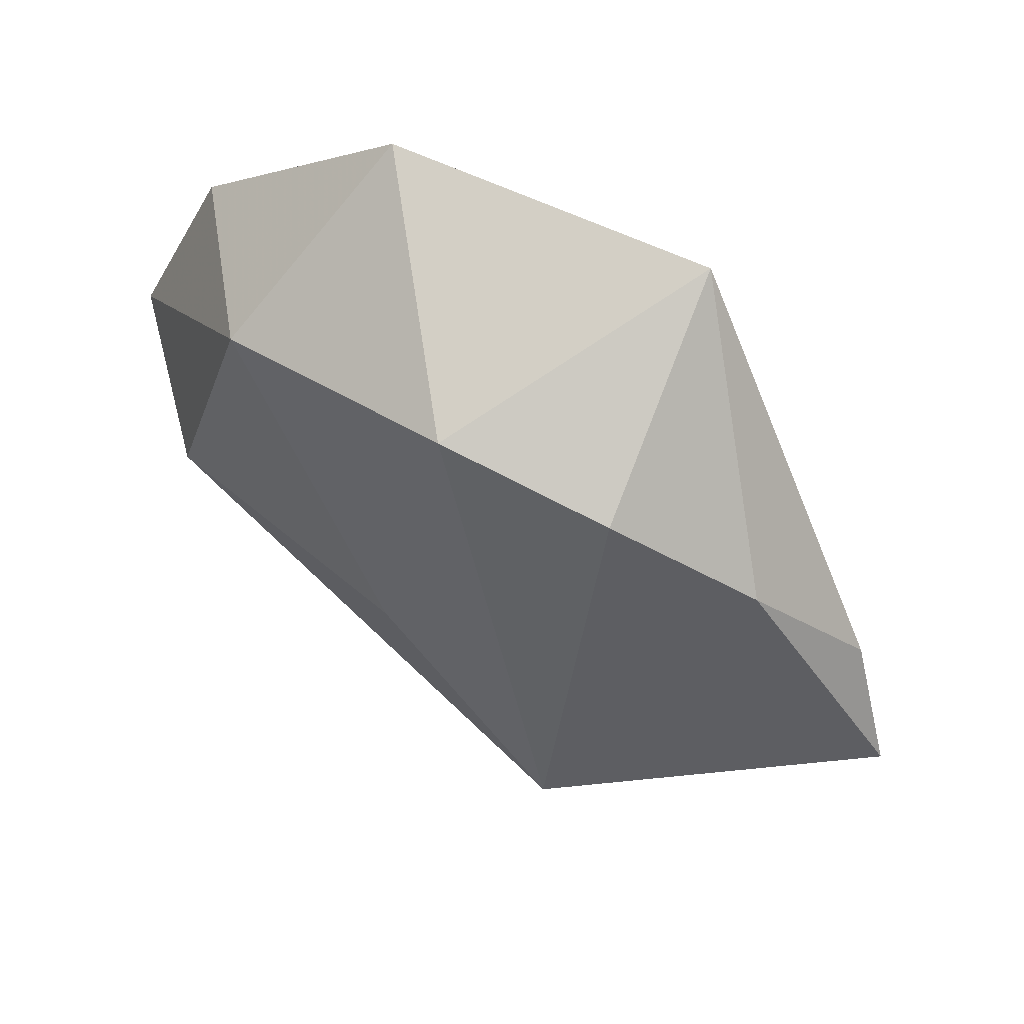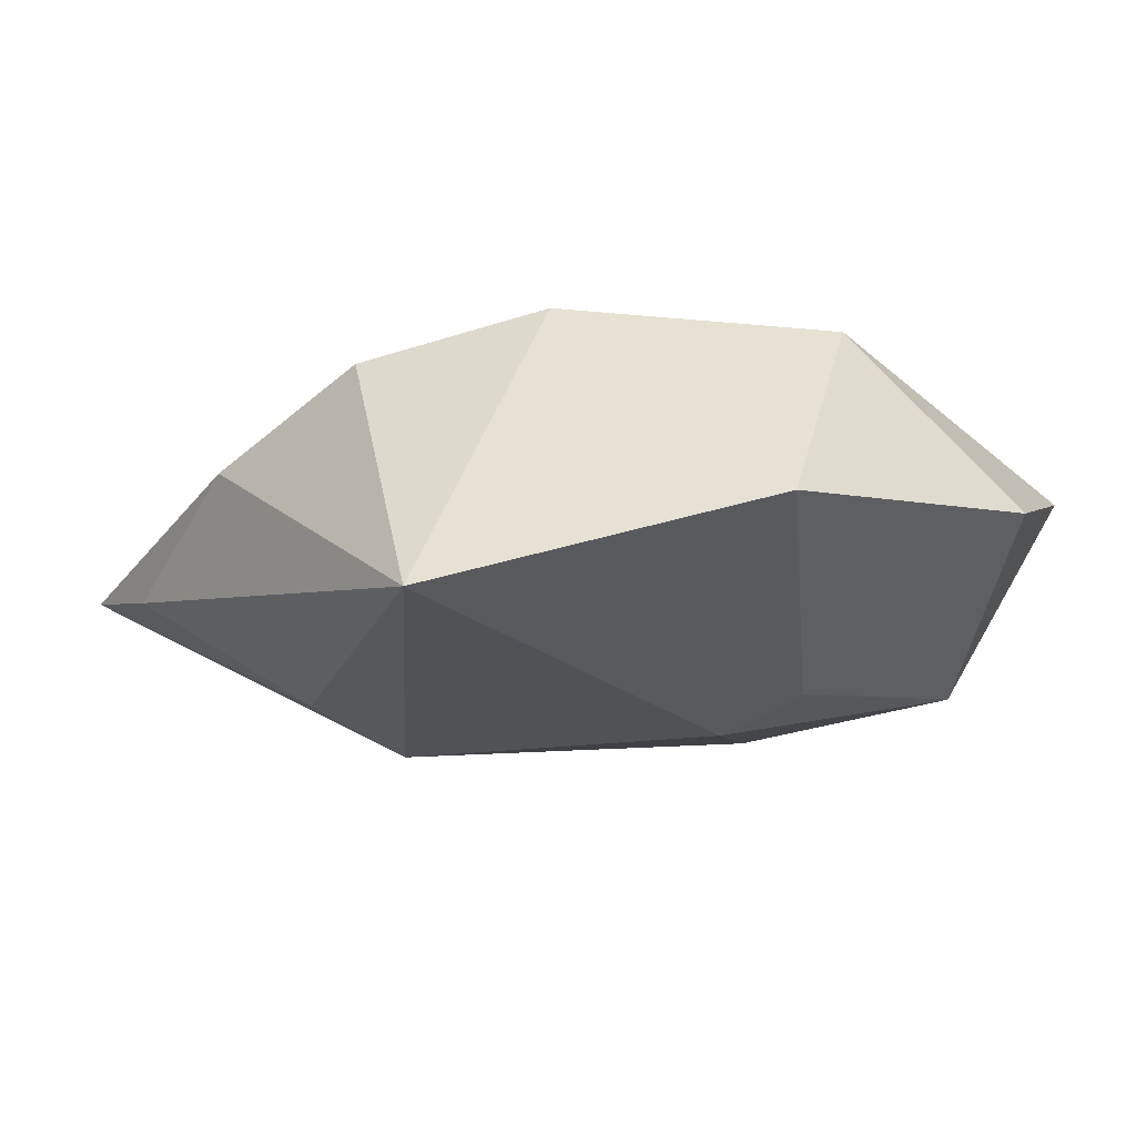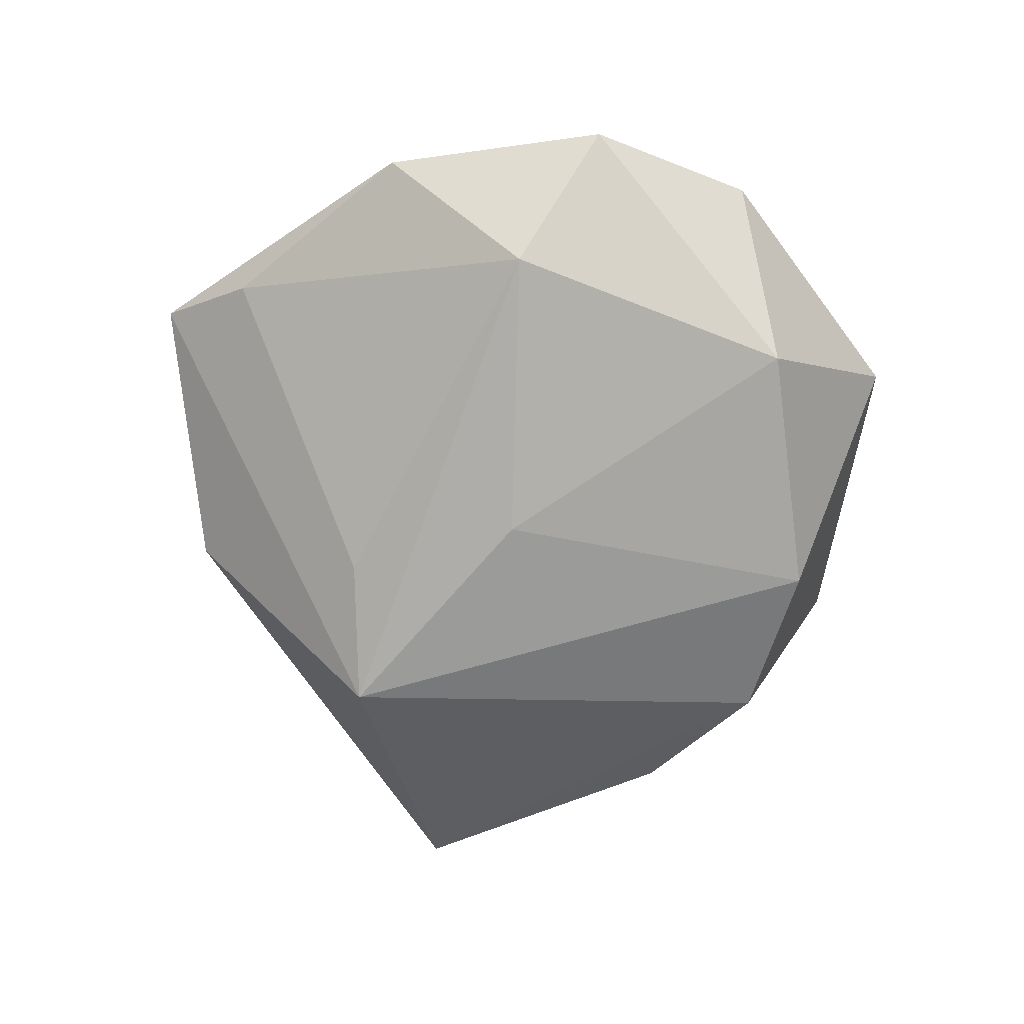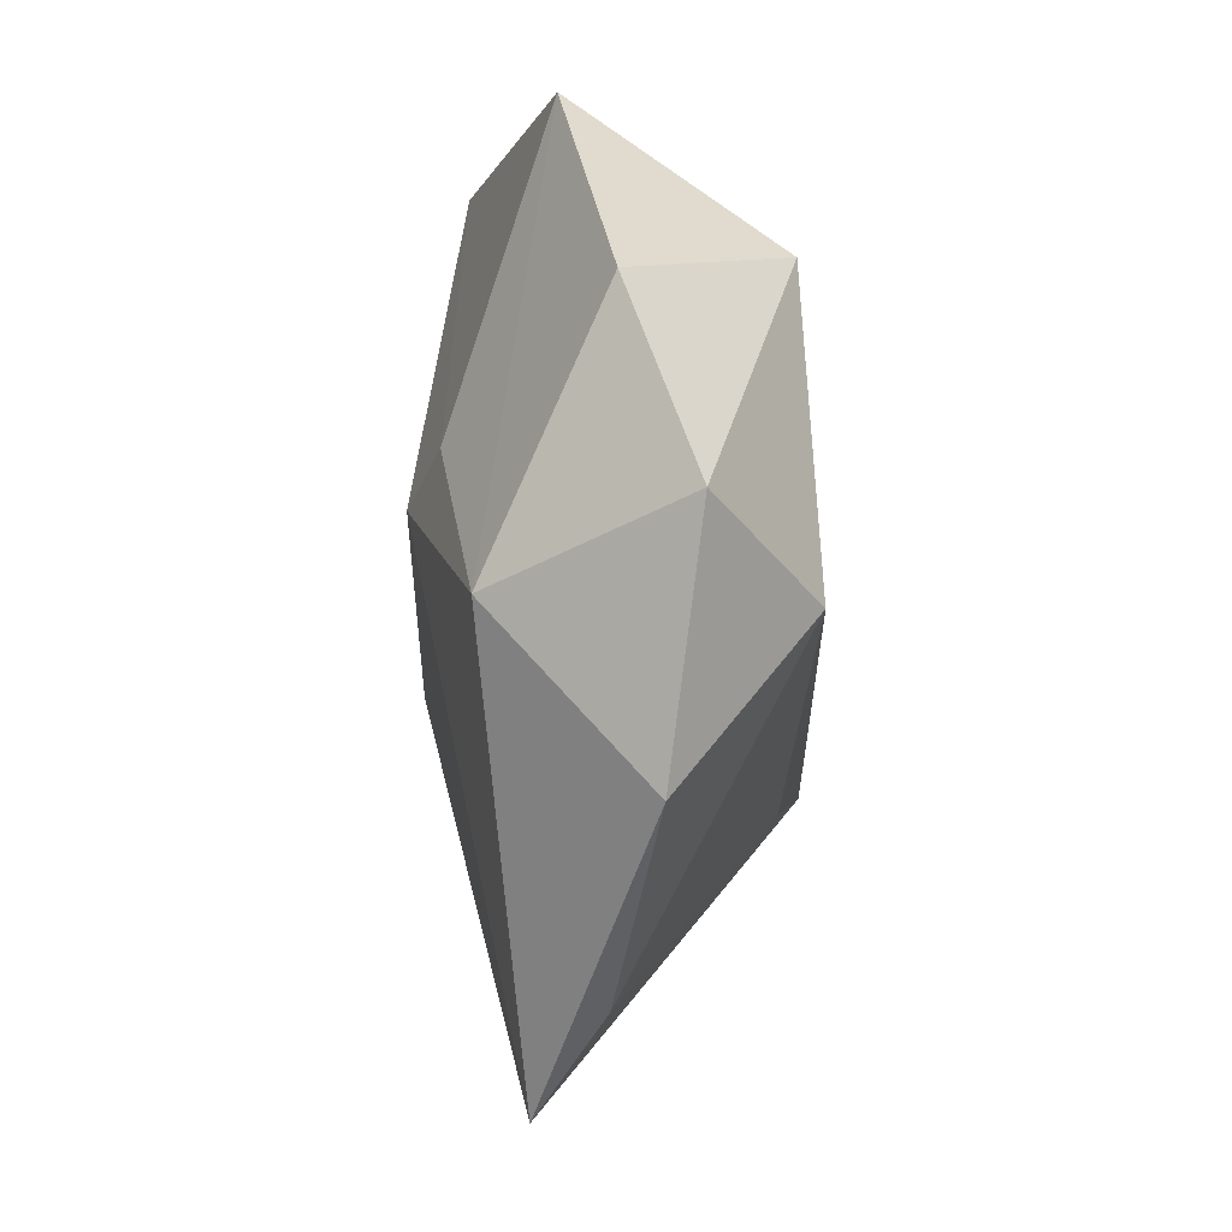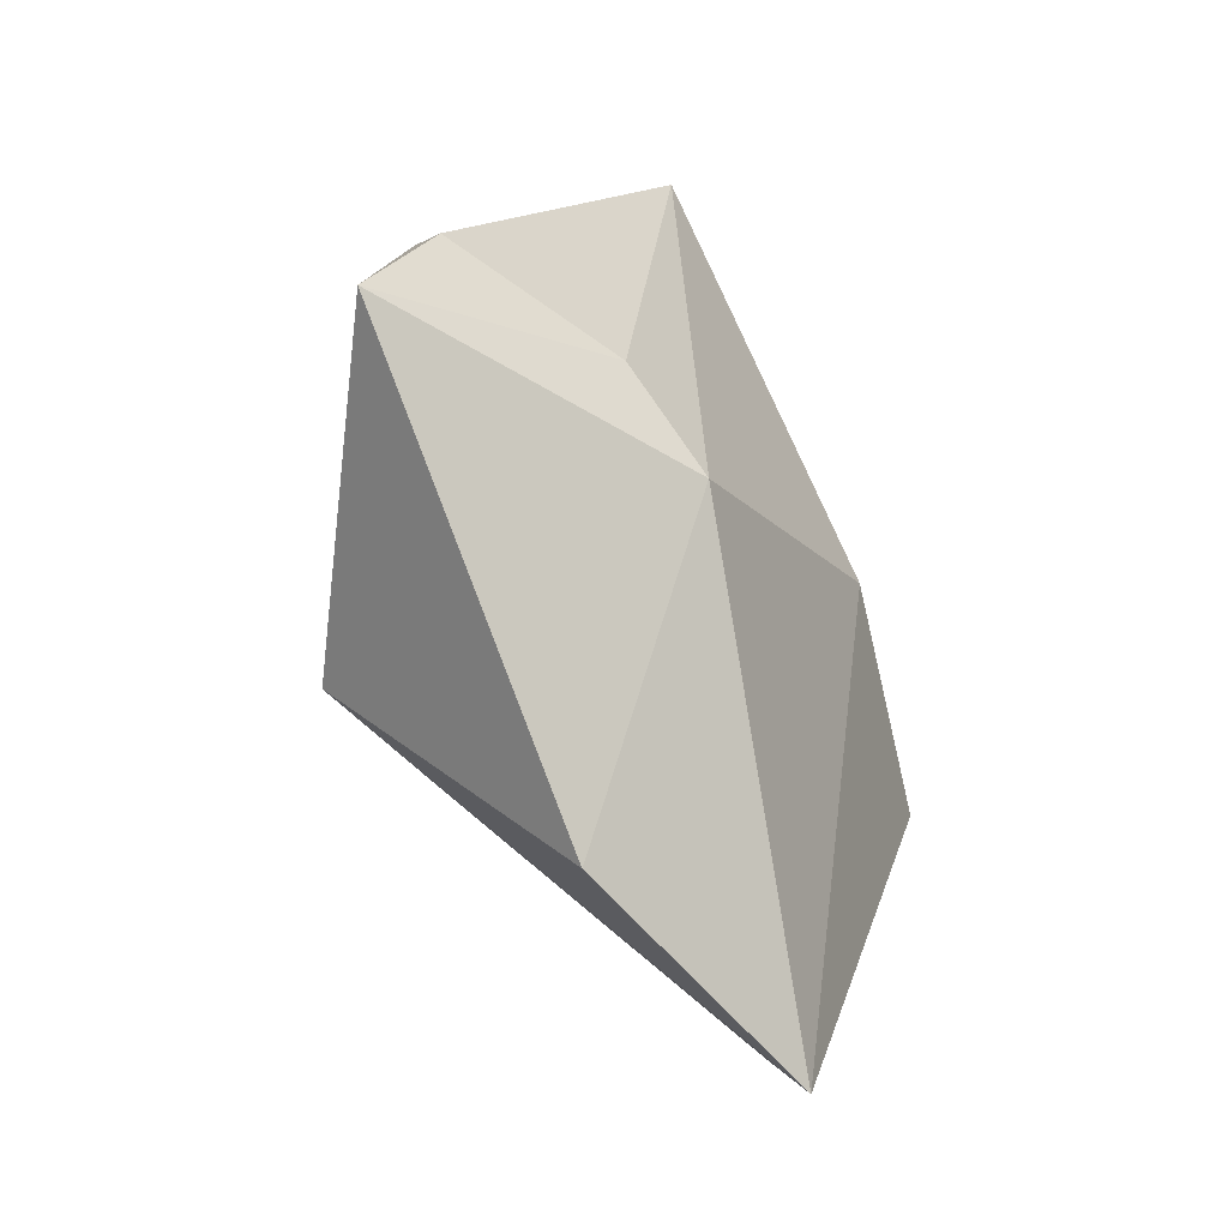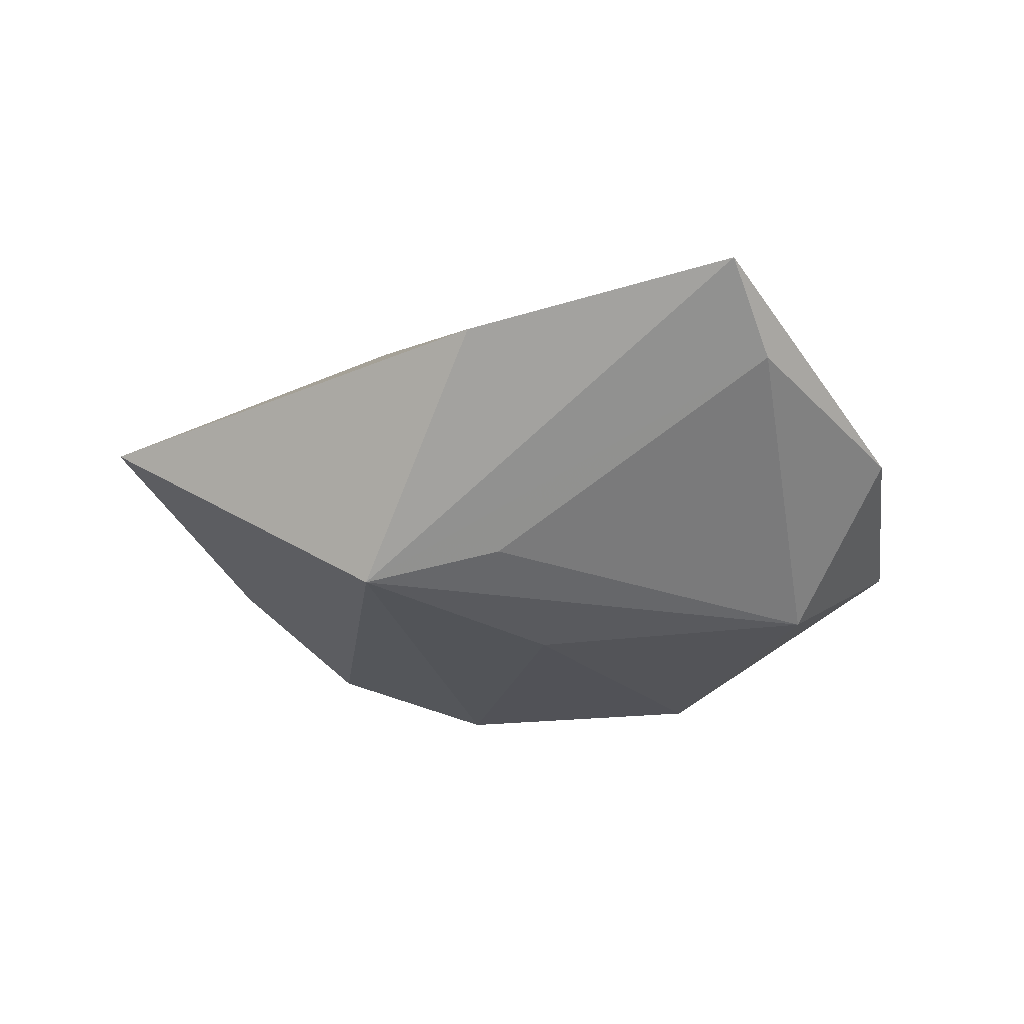
<metadata>
{"format":"obj","ext":"obj","renderer":"f3d","projection":"perspective","resolution":1024,"background":"white","views":[{"elev":59.7,"azim":-144.3,"up":"+Y"},{"elev":73.8,"azim":-0.6,"up":"+Y"},{"elev":-71.9,"azim":85.8,"up":"+Z"},{"elev":-3.9,"azim":86.5,"up":"+Y"},{"elev":-45.8,"azim":-62.7,"up":"+Y"},{"elev":-28.8,"azim":-5.4,"up":"+Z"}]}
</metadata>
<code>
v -0.02161 -0.01108 0.01865
v 0.0005019 -0.003878 -0.0202
v 0.02003 0.01018 0.01705
v 0.01693 0.04426 0.006258
v 0.03695 -0.004492 0.01434
v -0.02316 -0.02171 -0.02121
v 0.03399 -0.005414 -0.0165
v 0.04139 0.02299 0.002099
v -0.03879 0.01829 -0.004437
v 0.02366 0.02753 -0.01543
v 0.02384 -0.04099 0.001702
v 0.01175 0.005243 0.02021
v -0.03108 -0.002185 0.01491
v -0.05542 -0.01061 0.001138
v 0.0181 -0.05138 0.008675
v -0.01867 0.04153 0.01415
v 0.04227 -0.02221 -0.001864
v -0.02423 0.02944 -0.01186
v 0.04817 0.003548 -0.004838
v -0.01275 -0.04466 0.001058
v -0.007171 -0.02347 -0.0171
v -0.0052 0.03349 -0.01587
v -0.0485 0.002933 0.004785
f 16 22 18
f 4 22 16
f 14 18 6
f 6 18 22
f 14 1 13
f 13 1 16
f 12 1 15
f 15 5 12
f 16 1 12
f 9 18 14
f 16 18 9
f 22 4 10
f 8 5 19
f 8 4 5
f 19 10 8
f 8 10 4
f 14 6 20
f 20 6 15
f 20 1 14
f 15 1 20
f 7 10 19
f 5 4 3
f 3 12 5
f 3 4 16
f 16 12 3
f 23 9 14
f 16 9 23
f 14 13 23
f 23 13 16
f 17 7 19
f 19 5 17
f 17 5 15
f 15 6 11
f 11 17 15
f 7 17 11
f 2 7 6
f 10 7 2
f 2 6 22
f 22 10 2
f 6 7 21
f 21 11 6
f 7 11 21

</code>
